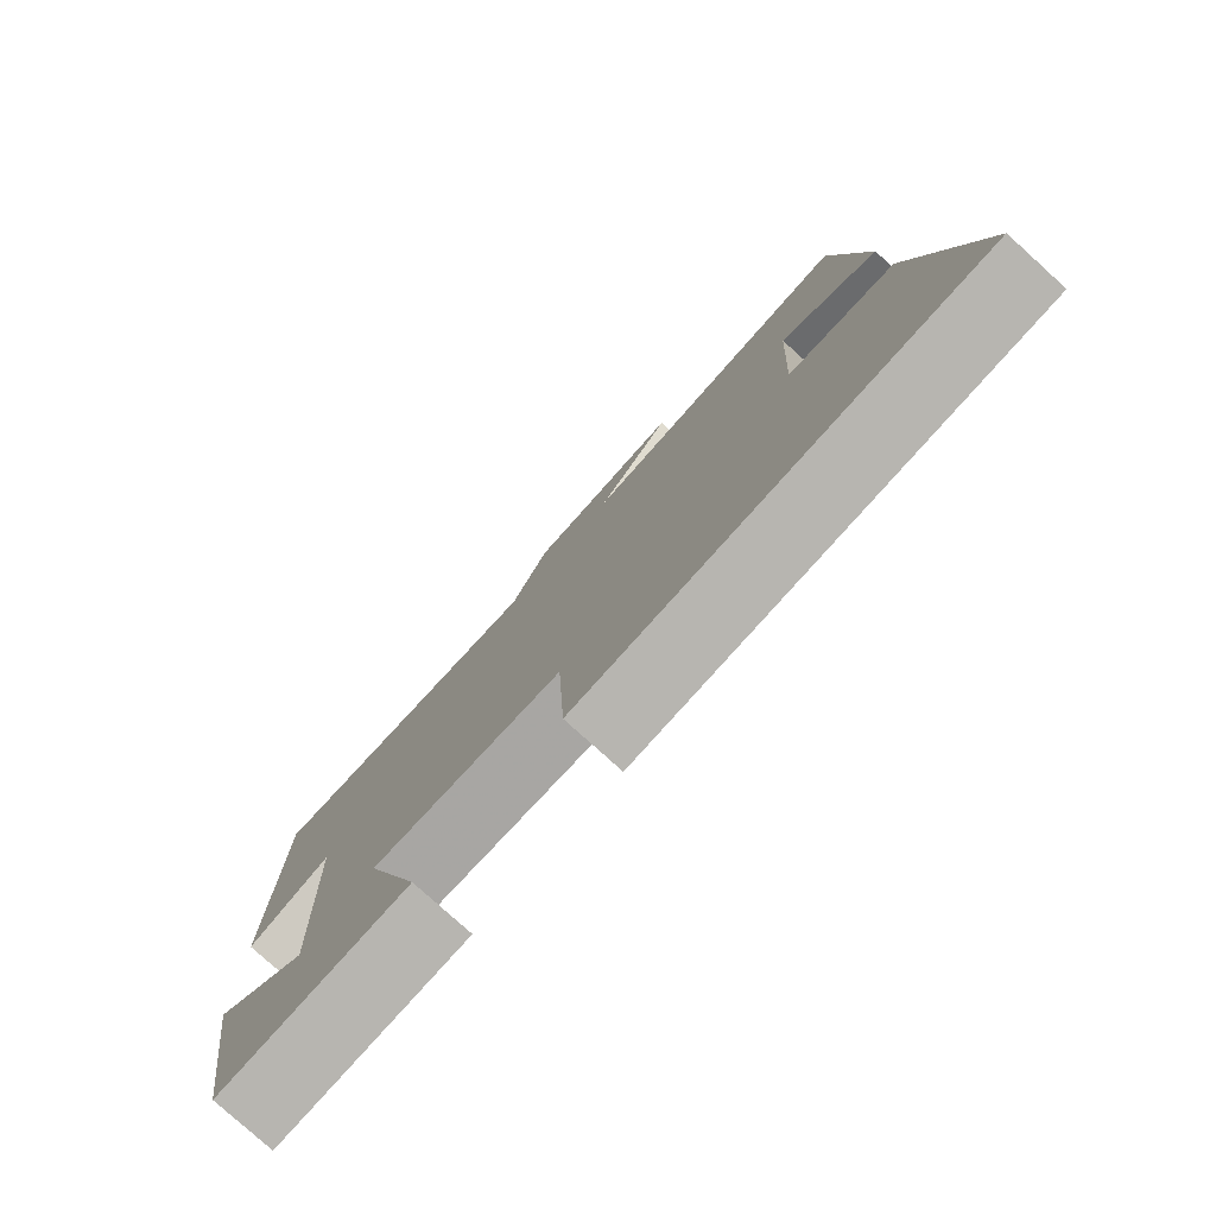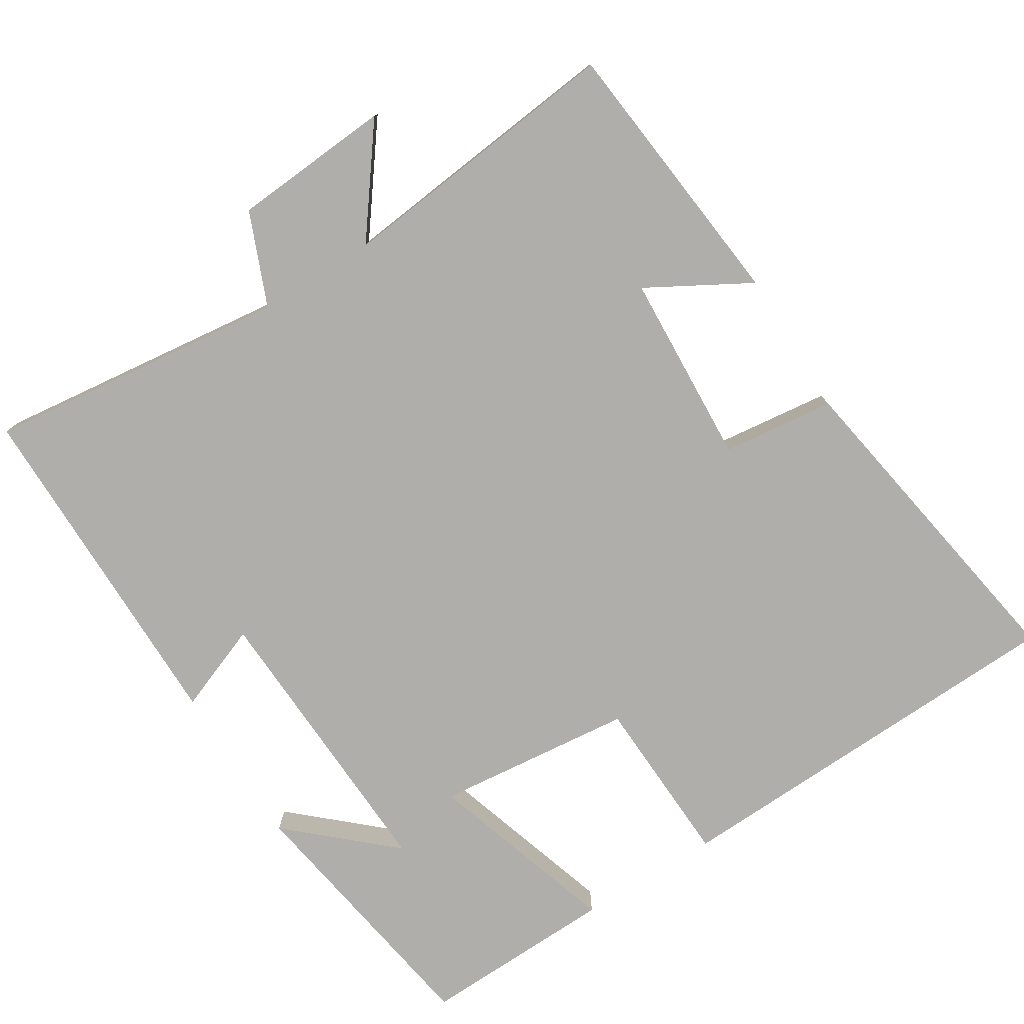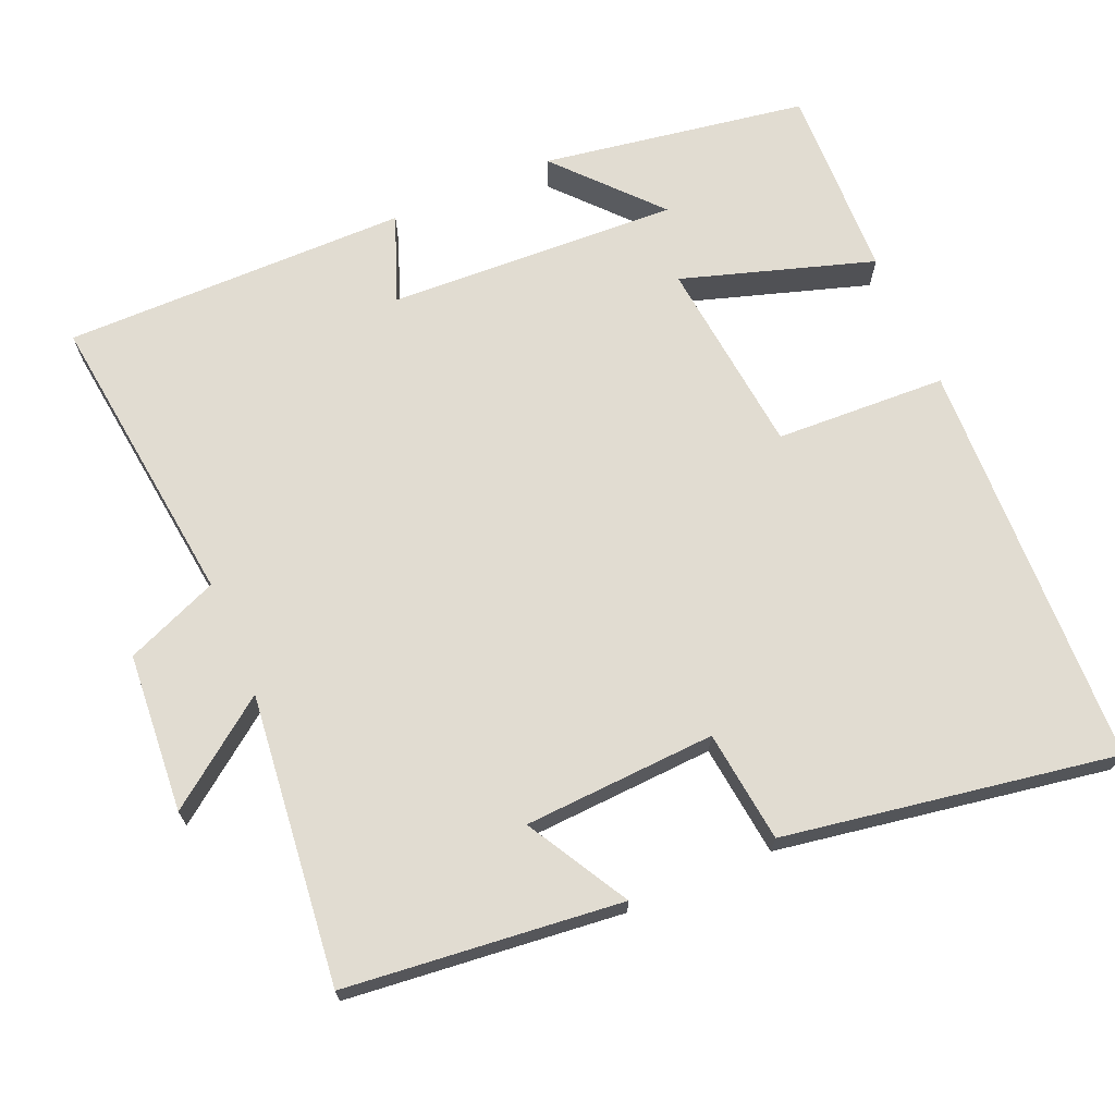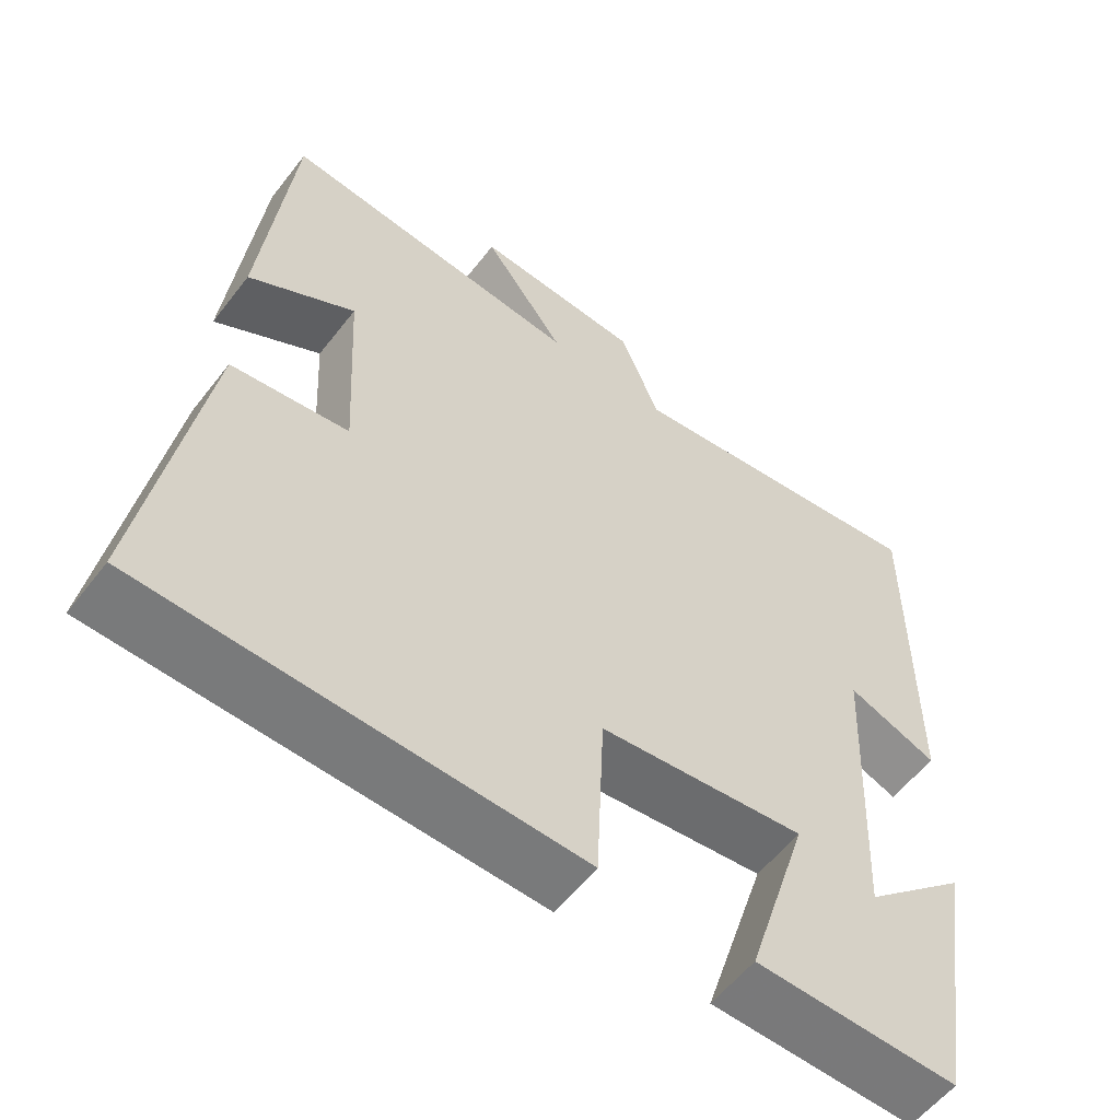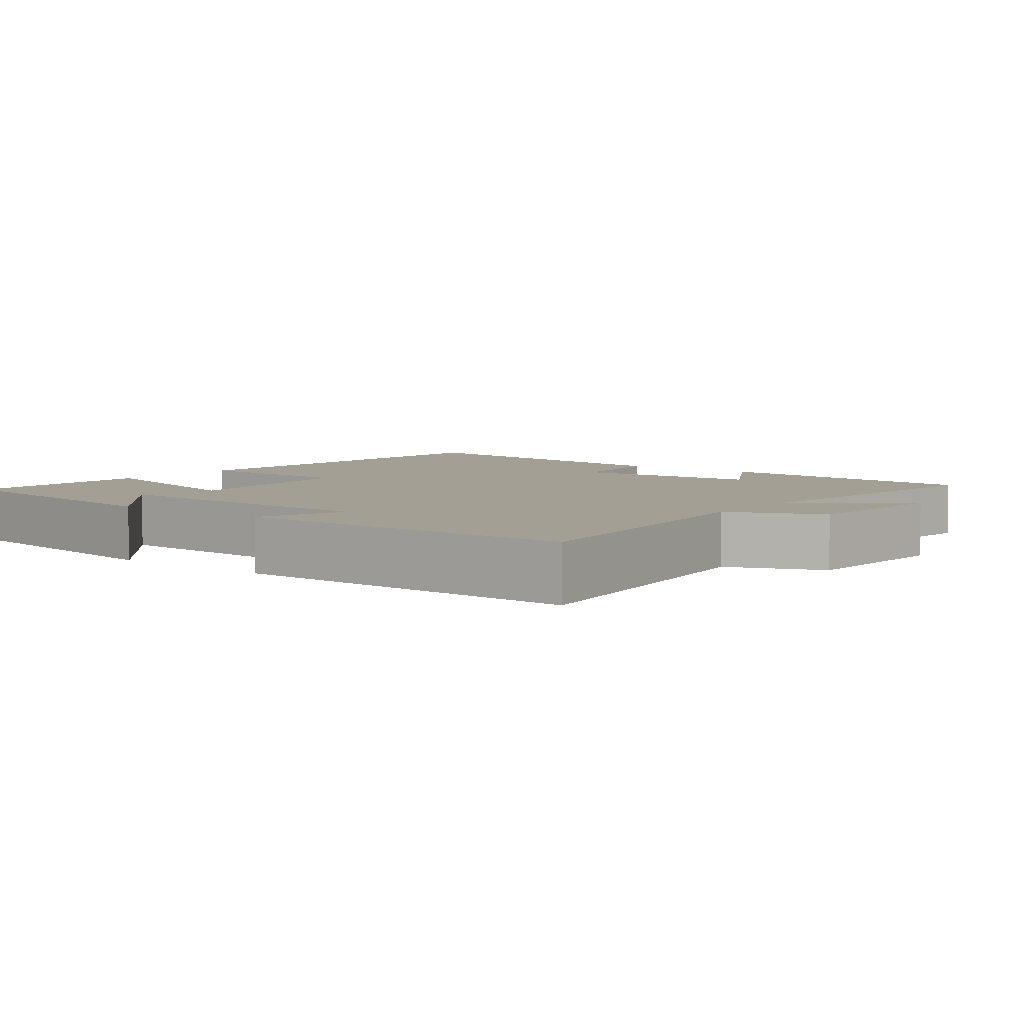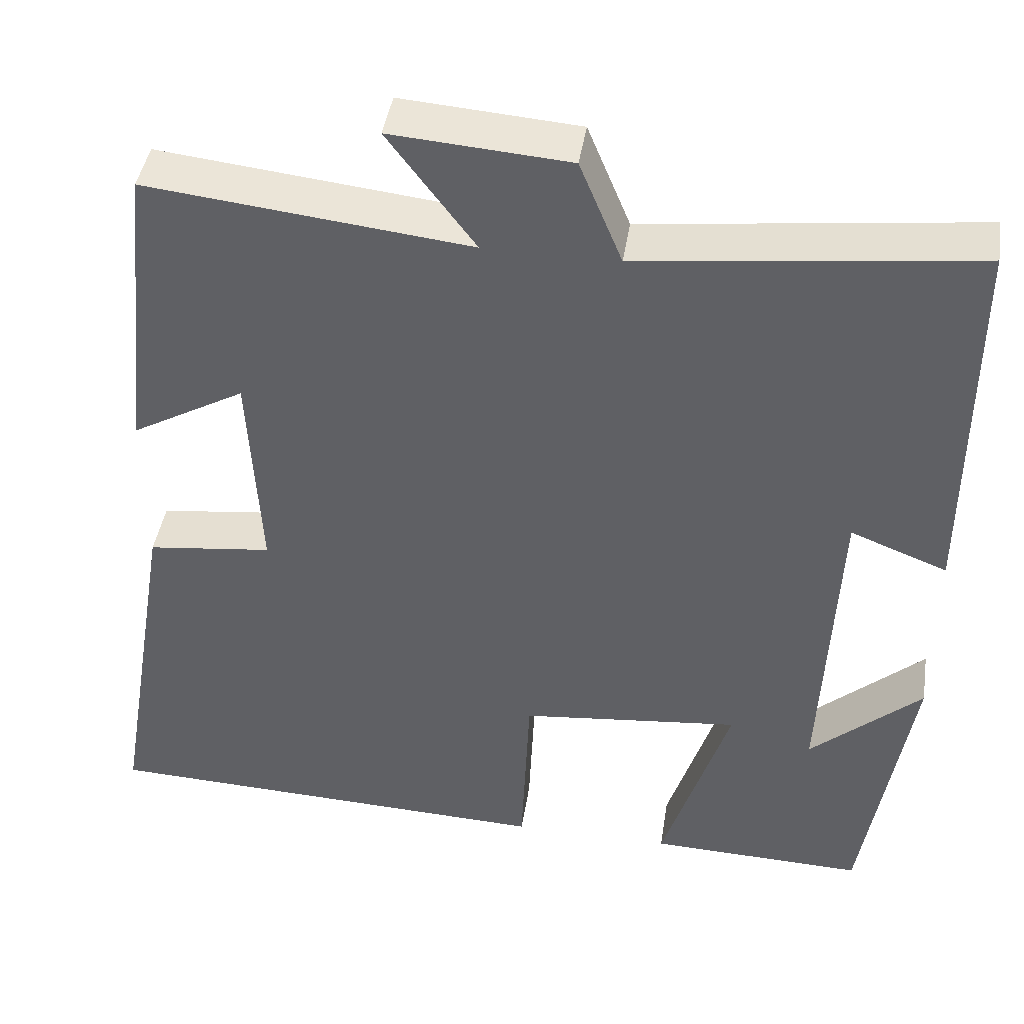
<metadata>
{"format":"obj","ext":"obj","renderer":"f3d","projection":"perspective","resolution":1024,"background":"white","views":[{"elev":-79.4,"azim":47.9,"up":"+Z"},{"elev":-77.8,"azim":32.0,"up":"+Y"},{"elev":69.1,"azim":66.8,"up":"+Y"},{"elev":-56.9,"azim":142.7,"up":"+Z"},{"elev":5.4,"azim":-52.5,"up":"+Y"},{"elev":43.1,"azim":-171.1,"up":"+Z"}]}
</metadata>
<code>
v -0.442 0.07 -0.508
v -0.5 0.07 -0.148
v -0.364 0.07 -0.27
v -0.382 0.07 0.126
v -0.5 0.07 0.08
v -0.501 0.07 0.549
v -0.093 0.07 0.5
v -0.041 0.07 0.626
v 0.175 0.07 0.642
v 0.069 0.07 0.5
v 0.461 0.07 0.543
v 0.5 0.07 0.17
v 0.362 0.07 0.248
v 0.348 0.07 -0.012
v 0.5 0.07 -0.03
v 0.575 0.07 -0.479
v 0.018 0.07 -0.5
v 0.008 0.07 -0.268
v -0.26 0.07 -0.24
v -0.178 0.07 -0.5
v -0.442 0 -0.508
v -0.5 0 -0.148
v -0.364 0 -0.27
v -0.382 0 0.126
v -0.5 0 0.08
v -0.501 0 0.549
v -0.093 0 0.5
v -0.041 0 0.626
v 0.175 0 0.642
v 0.069 0 0.5
v 0.461 0 0.543
v 0.5 0 0.17
v 0.362 0 0.248
v 0.348 0 -0.012
v 0.5 0 -0.03
v 0.575 0 -0.479
v 0.018 0 -0.5
v 0.008 0 -0.268
v -0.26 0 -0.24
v -0.178 0 -0.5
f 19 20 1
f 15 16 17 18
f 14 15 18 19
f 13 14 19
f 10 11 12 13
f 10 13 19
f 7 8 9 10
f 7 10 19 1
f 4 5 6 7
f 3 4 7
f 1 2 3
f 1 3 7
f 21 40 39
f 38 37 36 35
f 39 38 35 34
f 39 34 33
f 33 32 31 30
f 39 33 30
f 30 29 28 27
f 21 39 30 27
f 27 26 25 24
f 27 24 23
f 23 22 21
f 27 23 21
f 1 21 22 2
f 2 22 23 3
f 3 23 24 4
f 4 24 25 5
f 5 25 26 6
f 6 26 27 7
f 7 27 28 8
f 8 28 29 9
f 9 29 30 10
f 10 30 31 11
f 11 31 32 12
f 12 32 33 13
f 13 33 34 14
f 14 34 35 15
f 15 35 36 16
f 16 36 37 17
f 17 37 38 18
f 18 38 39 19
f 19 39 40 20
f 20 40 21 1

</code>
